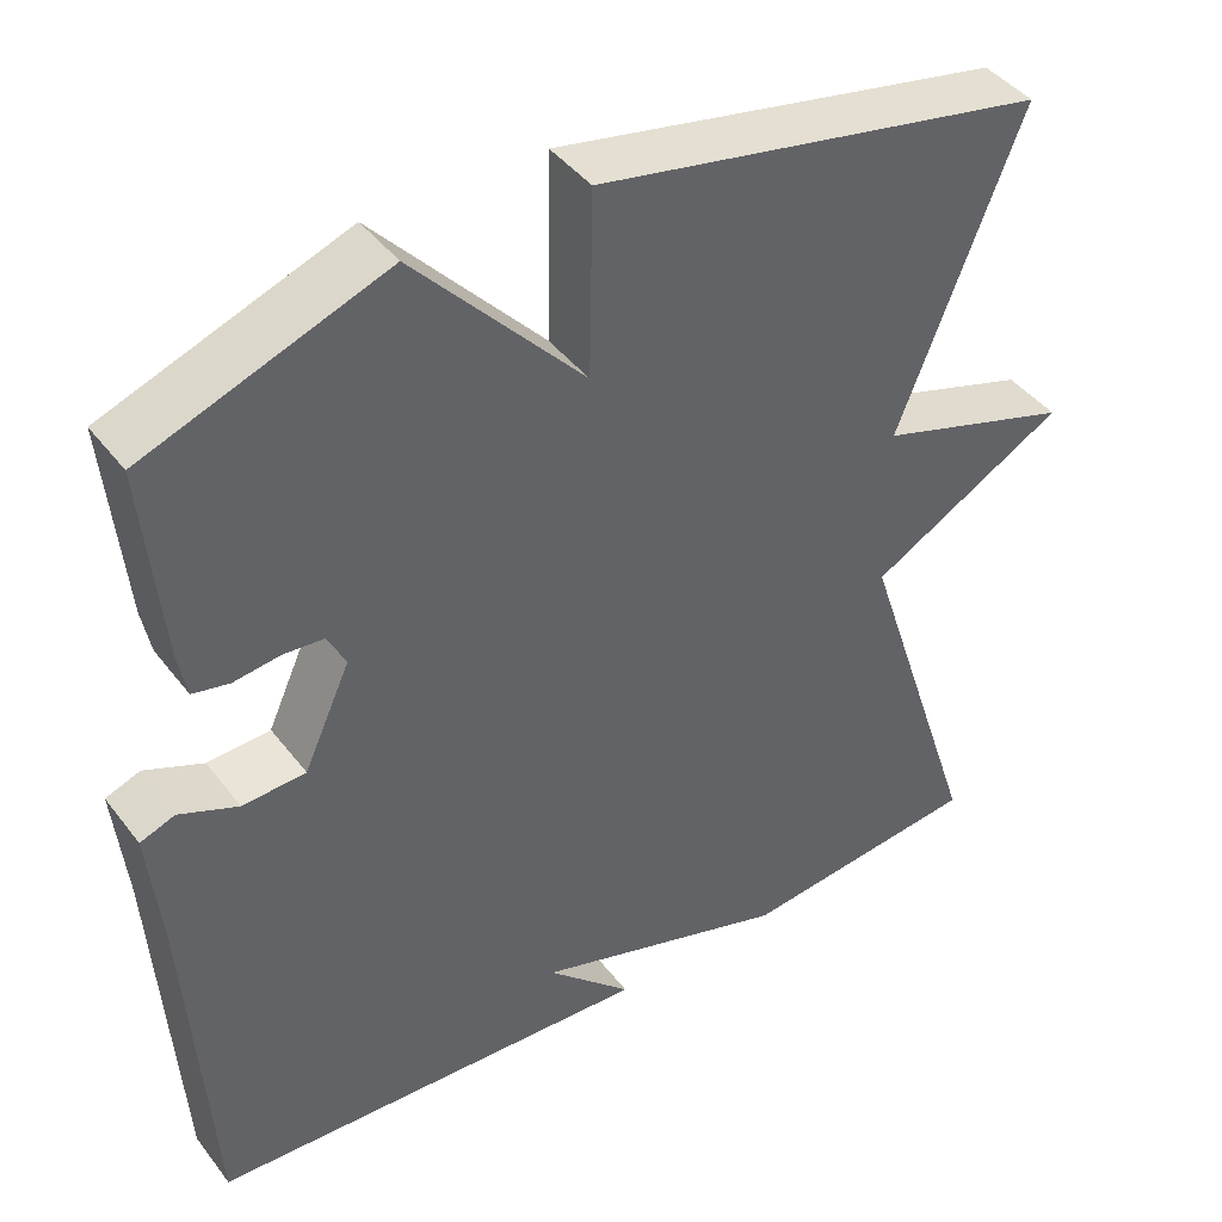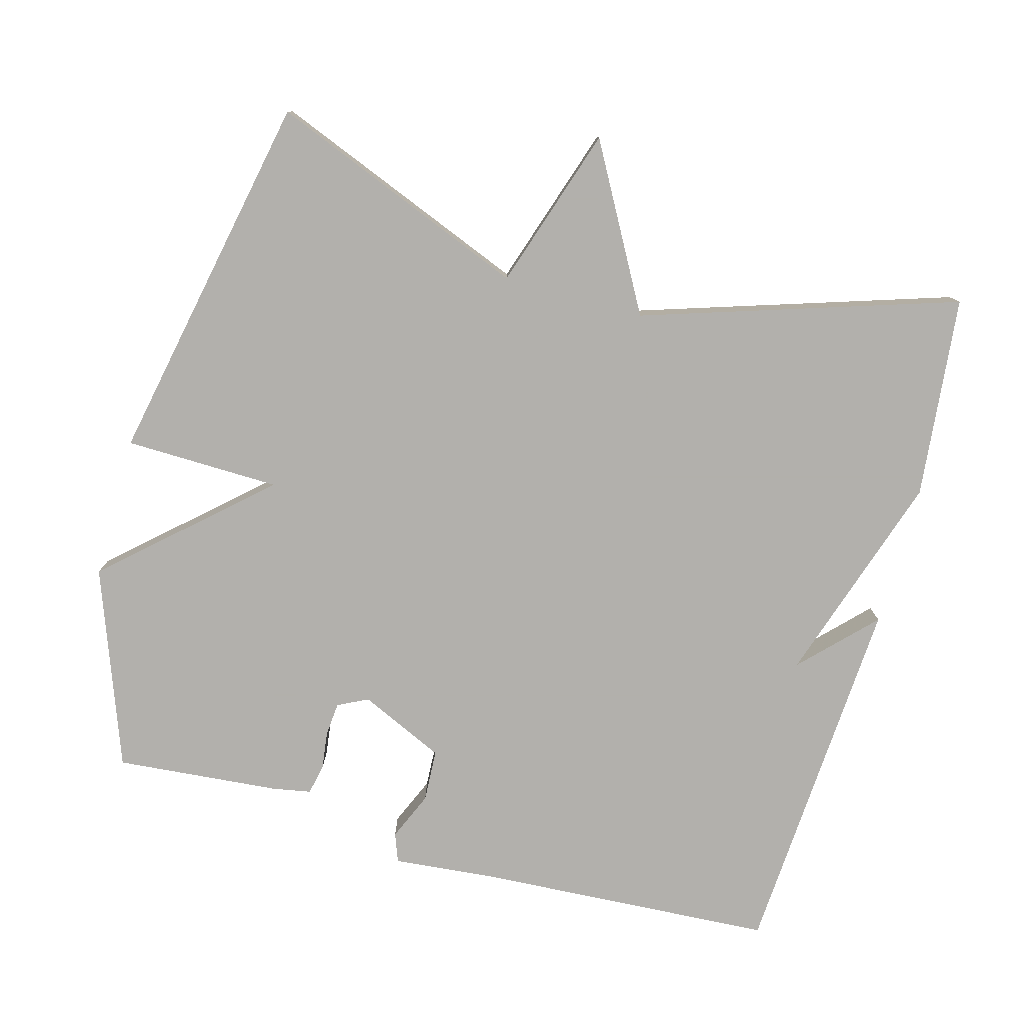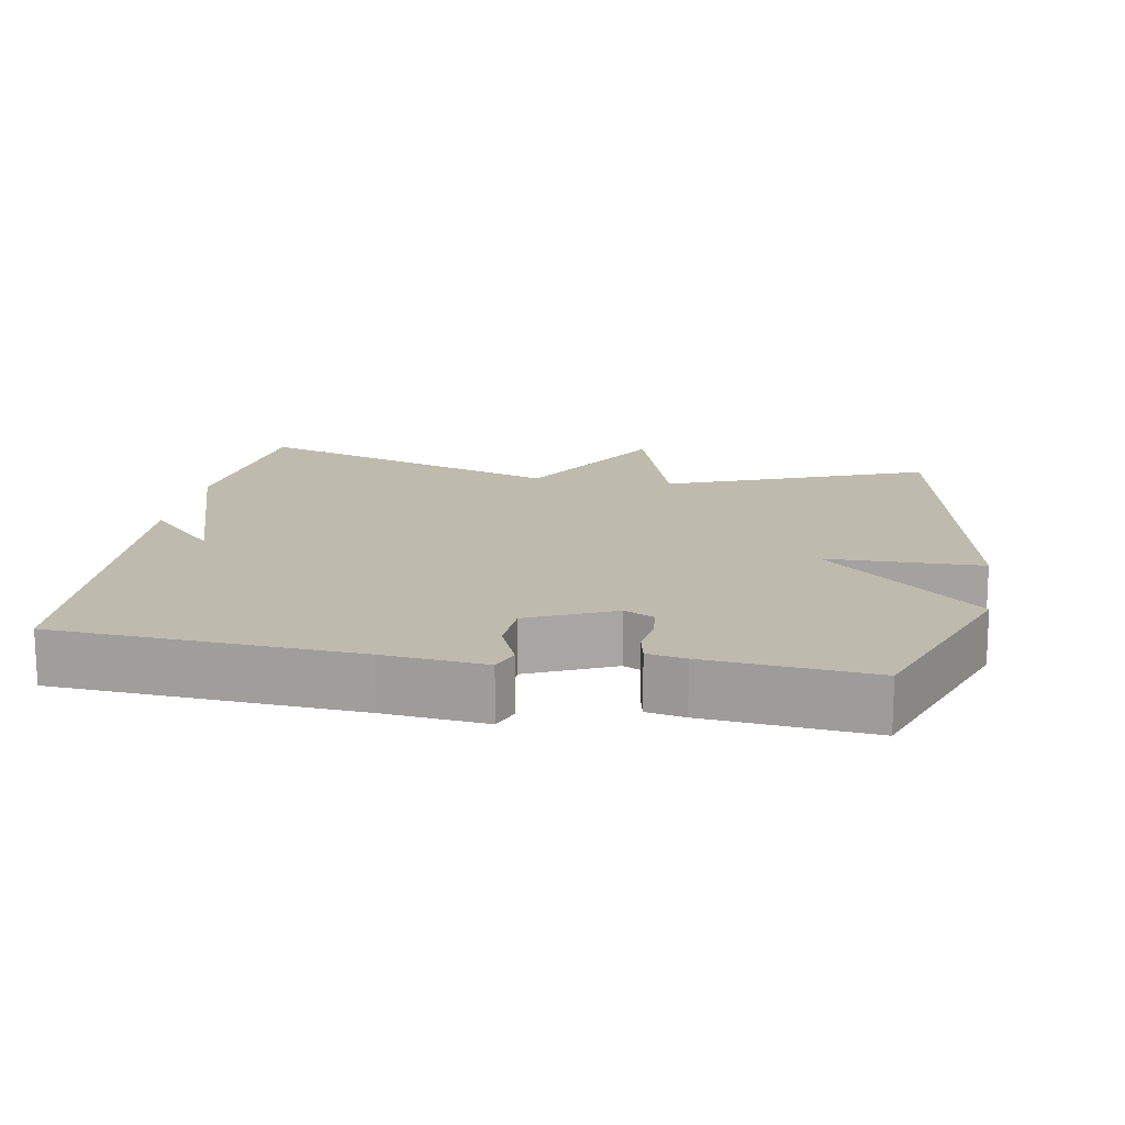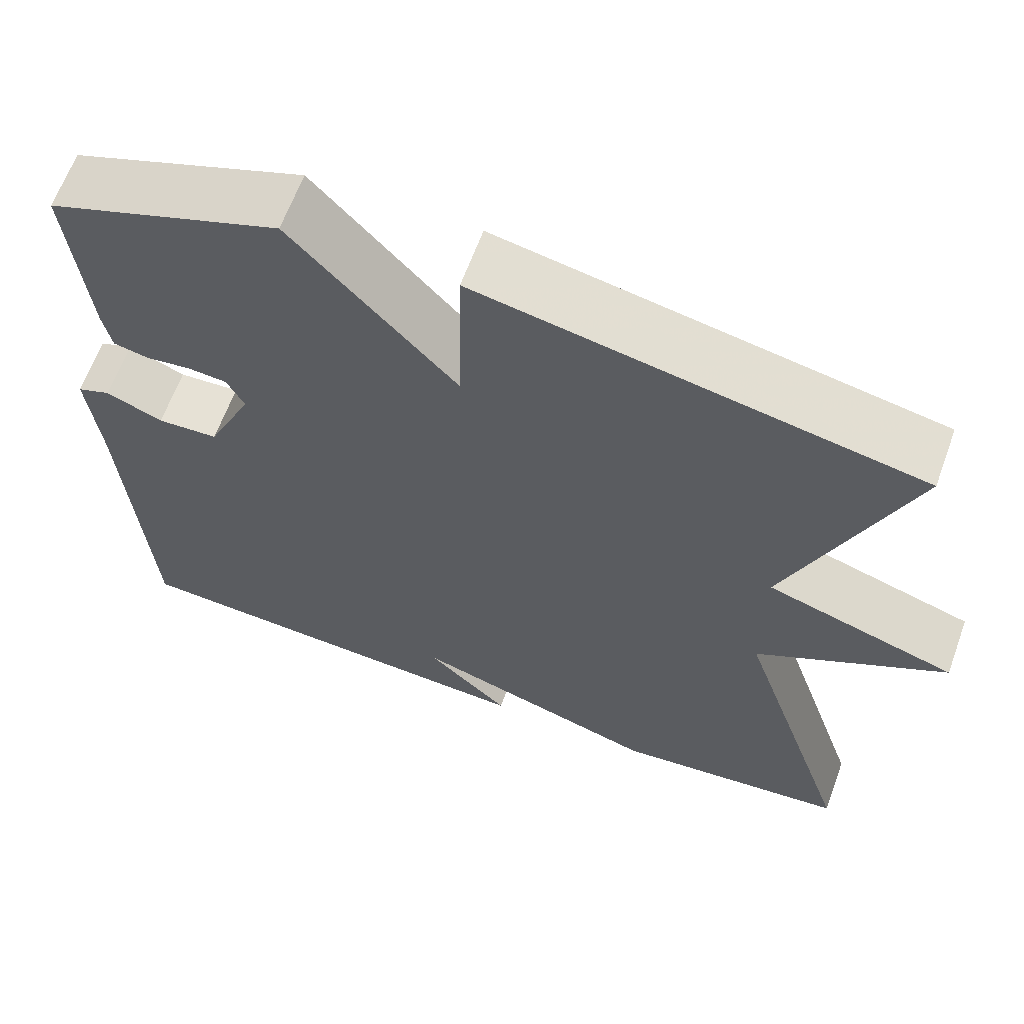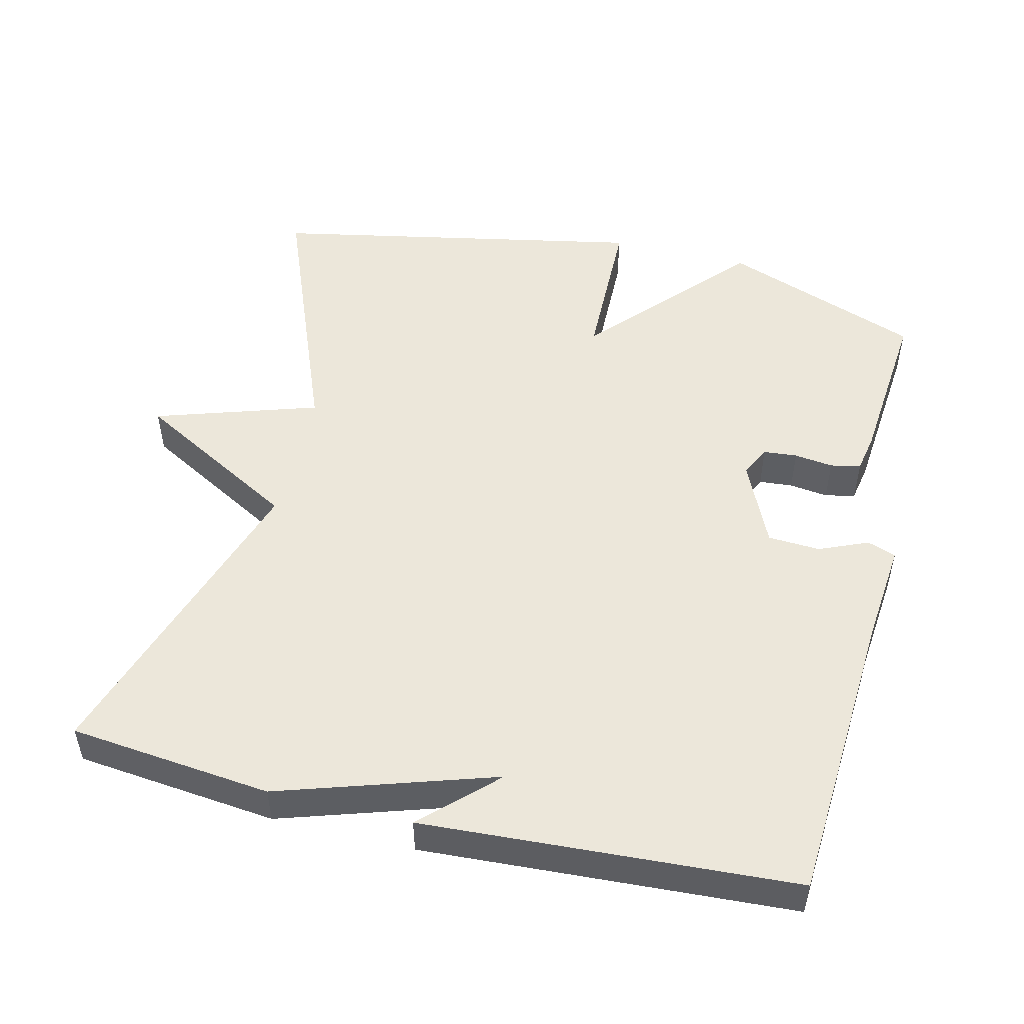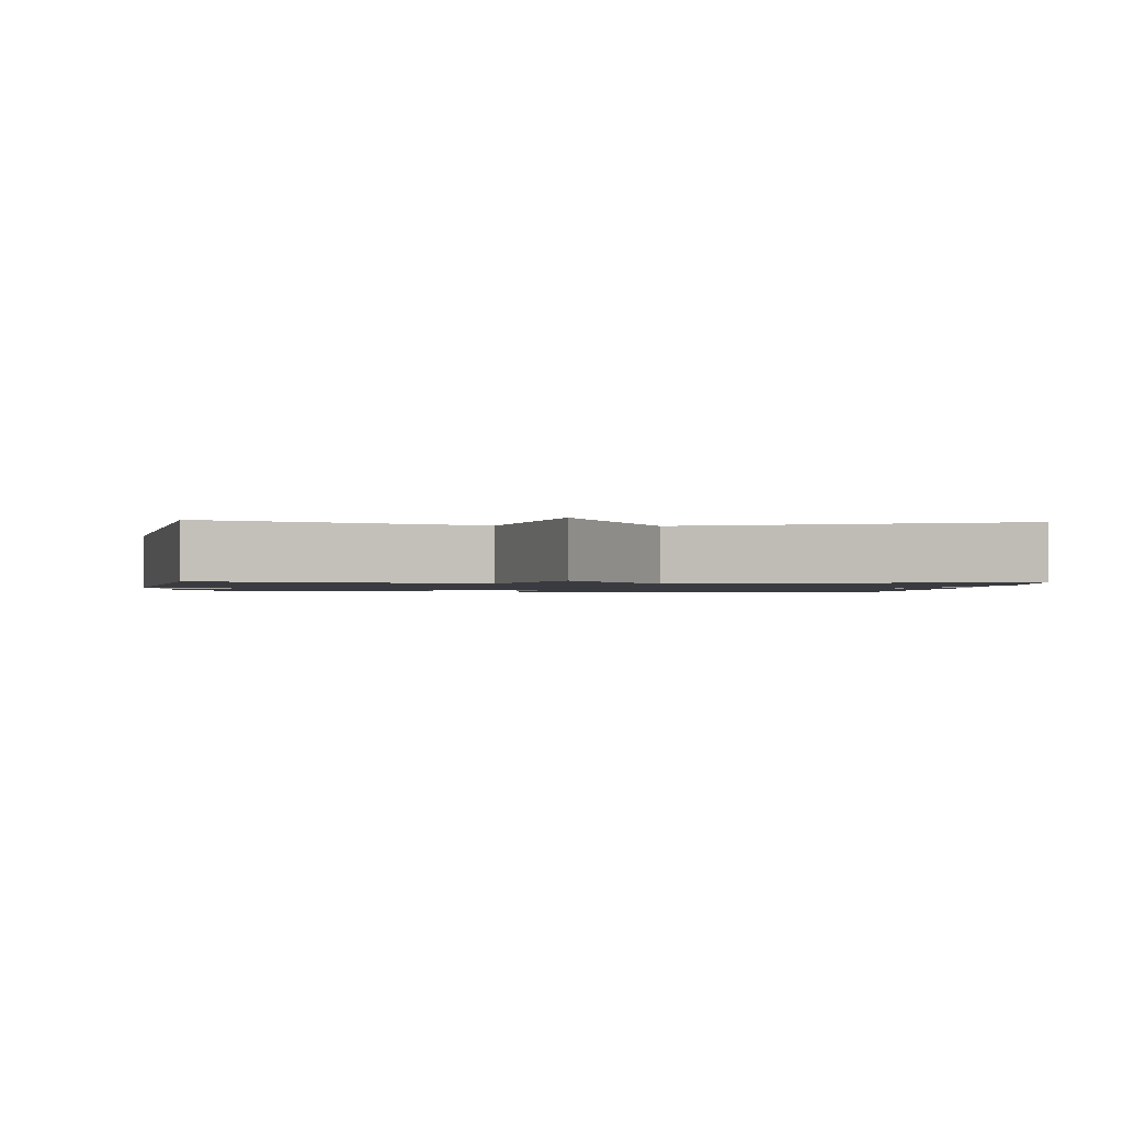
<metadata>
{"format":"obj","ext":"obj","renderer":"f3d","projection":"perspective","resolution":1024,"background":"white","views":[{"elev":42.9,"azim":-34.4,"up":"+Z"},{"elev":-78.6,"azim":74.4,"up":"+Y"},{"elev":15.4,"azim":-79.9,"up":"+Y"},{"elev":64.0,"azim":20.0,"up":"+Z"},{"elev":50.9,"azim":-166.4,"up":"+Y"},{"elev":-1.4,"azim":86.4,"up":"+Y"}]}
</metadata>
<code>
v 0.5 0.07 -0.5
v 0.218 0.07 -0.53
v -0.081 0.07 -0.434
v 0.018 0.07 -0.53
v -0.5 0.07 -0.5
v -0.526 0.07 -0.082
v -0.54 0.07 0.06
v -0.5 0.07 0.075
v -0.432 0.07 0.046
v -0.359 0.07 0.05
v -0.305 0.07 0.169
v -0.326 0.07 0.211
v -0.373 0.07 0.215
v -0.427 0.07 0.208
v -0.469 0.07 0.217
v -0.479 0.07 0.27
v -0.5 0.07 0.5
v -0.222 0.07 0.603
v -0.026 0.07 0.386
v -0.022 0.07 0.603
v 0.5 0.07 0.5
v 0.357 0.07 0.138
v 0.584 0.07 0.065
v 0.357 0.07 -0.062
v 0.5 0 -0.5
v 0.218 0 -0.53
v -0.081 0 -0.434
v 0.018 0 -0.53
v -0.5 0 -0.5
v -0.526 0 -0.082
v -0.54 0 0.06
v -0.5 0 0.075
v -0.432 0 0.046
v -0.359 0 0.05
v -0.305 0 0.169
v -0.326 0 0.211
v -0.373 0 0.215
v -0.427 0 0.208
v -0.469 0 0.217
v -0.479 0 0.27
v -0.5 0 0.5
v -0.222 0 0.603
v -0.026 0 0.386
v -0.022 0 0.603
v 0.5 0 0.5
v 0.357 0 0.138
v 0.584 0 0.065
v 0.357 0 -0.062
f 22 23 24
f 19 20 21 22
f 19 22 24
f 17 18 19
f 16 17 19
f 15 16 19
f 14 15 19
f 13 14 19
f 12 13 19
f 24 1 2
f 19 24 2
f 12 19 2
f 11 12 2
f 6 7 8 9
f 6 9 10
f 3 4 5 6
f 3 6 10
f 2 3 10 11
f 48 47 46
f 46 45 44 43
f 48 46 43
f 43 42 41
f 43 41 40
f 43 40 39
f 43 39 38
f 43 38 37
f 43 37 36
f 26 25 48
f 26 48 43
f 26 43 36
f 26 36 35
f 33 32 31 30
f 34 33 30
f 30 29 28 27
f 34 30 27
f 35 34 27 26
f 1 25 26 2
f 2 26 27 3
f 3 27 28 4
f 4 28 29 5
f 5 29 30 6
f 6 30 31 7
f 7 31 32 8
f 8 32 33 9
f 9 33 34 10
f 10 34 35 11
f 11 35 36 12
f 12 36 37 13
f 13 37 38 14
f 14 38 39 15
f 15 39 40 16
f 16 40 41 17
f 17 41 42 18
f 18 42 43 19
f 19 43 44 20
f 20 44 45 21
f 21 45 46 22
f 22 46 47 23
f 23 47 48 24
f 24 48 25 1

</code>
